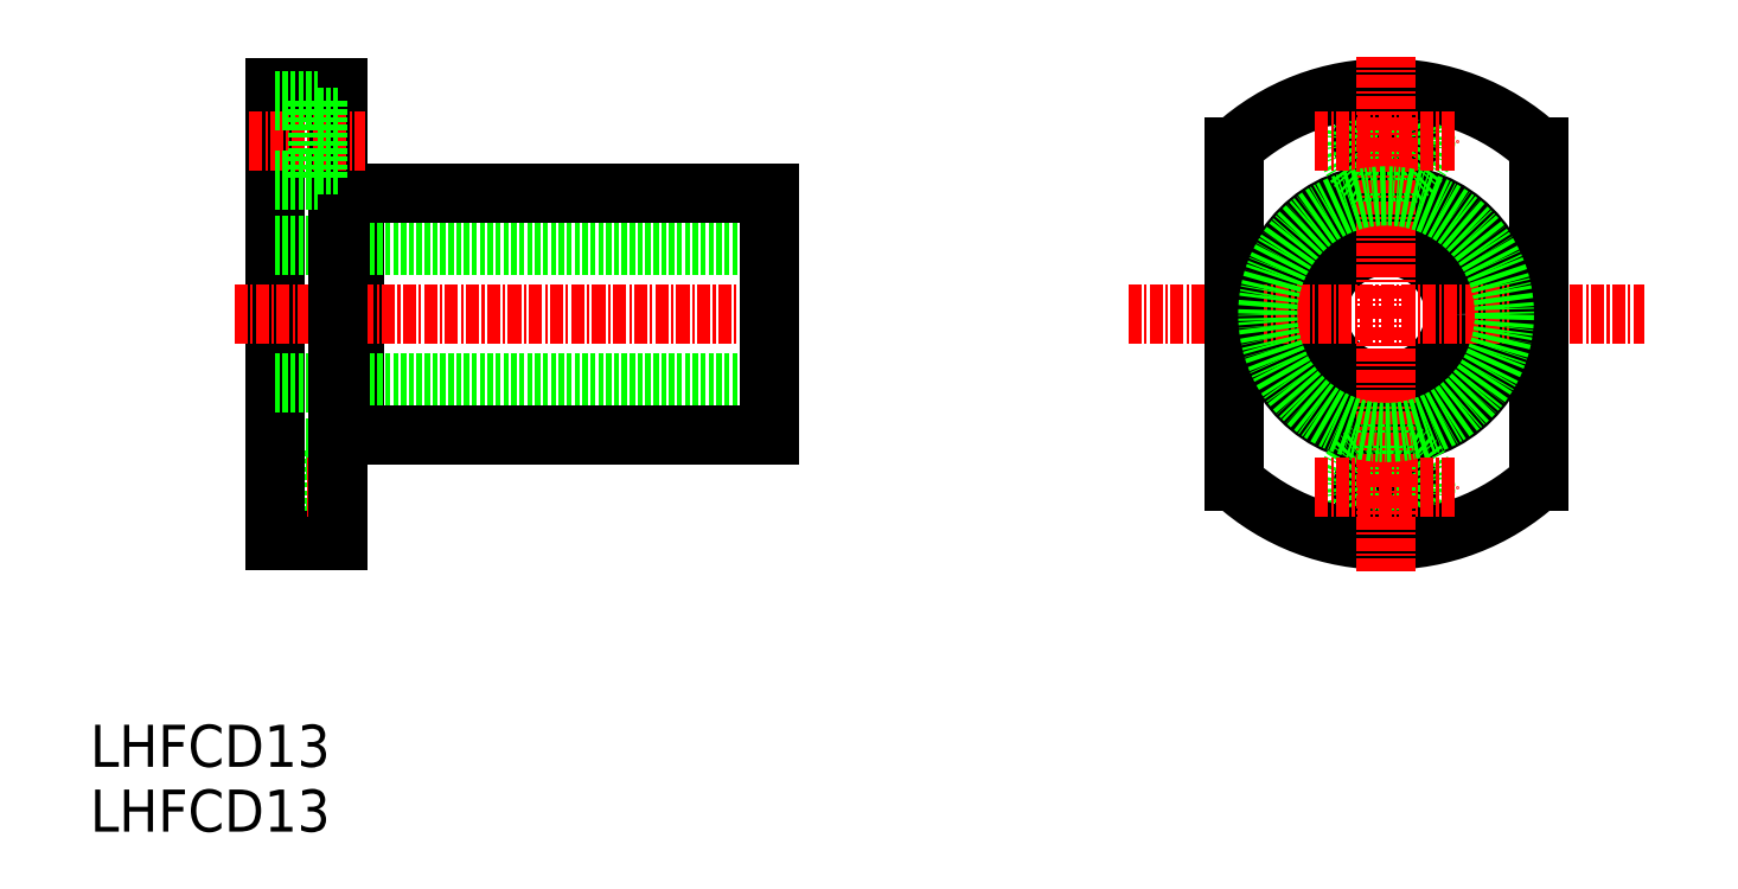
<metadata>
{"format":"dxf","ext":"dxf","renderer":"ezdxf+matplotlib","layout":"modelspace","background":"white","min_lineweight":24,"dpi":150}
</metadata>
<code>
0
SECTION
2
ENTITIES
0
TEXT
8
0
10
192
20
171.4
30
0
40
4
1
LHFCD13
0
TEXT
8
0
10
192
20
165.3
30
0
40
4
1
LHFCD13
0
CIRCLE
8
0
10
315.2
20
214.5
30
0
40
6.5
0
CIRCLE
8
0
10
315.2
20
214.5
30
0
40
11.5
0
CIRCLE
8
0
10
315.2
20
198
30
0
40
2.25
0
CIRCLE
8
0
10
315.2
20
198
30
0
40
3.75
0
CIRCLE
8
0
10
315.2
20
231
30
0
40
2.25
0
CIRCLE
8
0
10
315.2
20
231
30
0
40
3.75
0
ARC
8
0
10
315.2
20
214.5
30
0
40
21.5
50
227.6
51
312.4
0
ARC
8
0
10
315.2
20
214.5
30
0
40
21.5
50
47.59
51
132.4
0
LINE
8
CENTER
10
308.5
20
231
30
0
11
322
21
231
31
0
0
LINE
8
CENTER
10
290.7
20
214.5
30
0
11
339.7
21
214.5
31
0
0
LINE
8
CENTER
10
308.5
20
198
30
0
11
322
21
198
31
0
0
LINE
8
0
10
300.7
20
198.6
30
0
11
300.7
21
230.3
31
0
0
LINE
8
CENTER
10
315.2
20
190
30
0
11
315.2
21
239
31
0
0
LINE
8
0
10
329.7
20
198.6
30
0
11
329.7
21
230.3
31
0
0
CIRCLE
8
0
10
315.2
20
214.5
30
0
40
11.25
0
LINE
8
0
10
217.2
20
203.2
30
0
11
215.6
21
203.2
31
0
0
LINE
8
0
10
217.2
20
225.7
30
0
11
215.6
21
225.7
31
0
0
LINE
8
0
10
217.2
20
226
30
0
11
217.2
21
203
31
0
0
LINE
8
0
10
213.7
20
194.2
30
0
11
213.7
21
201.7
31
0
0
LINE
8
0
10
209.6
20
201.7
30
0
11
213.7
21
201.7
31
0
0
LINE
8
0
10
209.6
20
194.2
30
0
11
213.7
21
194.2
31
0
0
LINE
8
0
10
213.7
20
200.2
30
0
11
215.6
21
200.2
31
0
0
LINE
8
0
10
213.7
20
195.7
30
0
11
215.6
21
195.7
31
0
0
LINE
8
0
10
209.6
20
193
30
0
11
215.6
21
193
31
0
0
LINE
8
CENTER
10
207.2
20
198
30
0
11
218.2
21
198
31
0
0
LINE
8
0
10
209.6
20
236
30
0
11
209.6
21
193
31
0
0
LINE
8
CENTER
10
205.8
20
214.5
30
0
11
258.7
21
214.5
31
0
0
LINE
8
0
10
209.6
20
221
30
0
11
256.6
21
221
31
0
0
LINE
8
0
10
209.6
20
208
30
0
11
256.6
21
208
31
0
0
LINE
8
0
10
217.2
20
226
30
0
11
256.6
21
226
31
0
0
LINE
8
0
10
217.2
20
203
30
0
11
256.6
21
203
31
0
0
LINE
8
0
10
256.6
20
226
30
0
11
256.6
21
203
31
0
0
LINE
8
0
10
209.6
20
236
30
0
11
215.6
21
236
31
0
0
LINE
8
0
10
215.6
20
236
30
0
11
215.6
21
193
31
0
0
LINE
8
CENTER
10
207.2
20
231
30
0
11
218.2
21
231
31
0
0
LINE
8
0
10
213.7
20
233.2
30
0
11
215.6
21
233.2
31
0
0
LINE
8
0
10
213.7
20
228.7
30
0
11
215.6
21
228.7
31
0
0
LINE
8
0
10
209.6
20
234.7
30
0
11
213.7
21
234.7
31
0
0
LINE
8
0
10
209.6
20
227.2
30
0
11
213.7
21
227.2
31
0
0
LINE
8
0
10
213.7
20
234.7
30
0
11
213.7
21
227.2
31
0
0
ENDSEC
0
EOF

</code>
